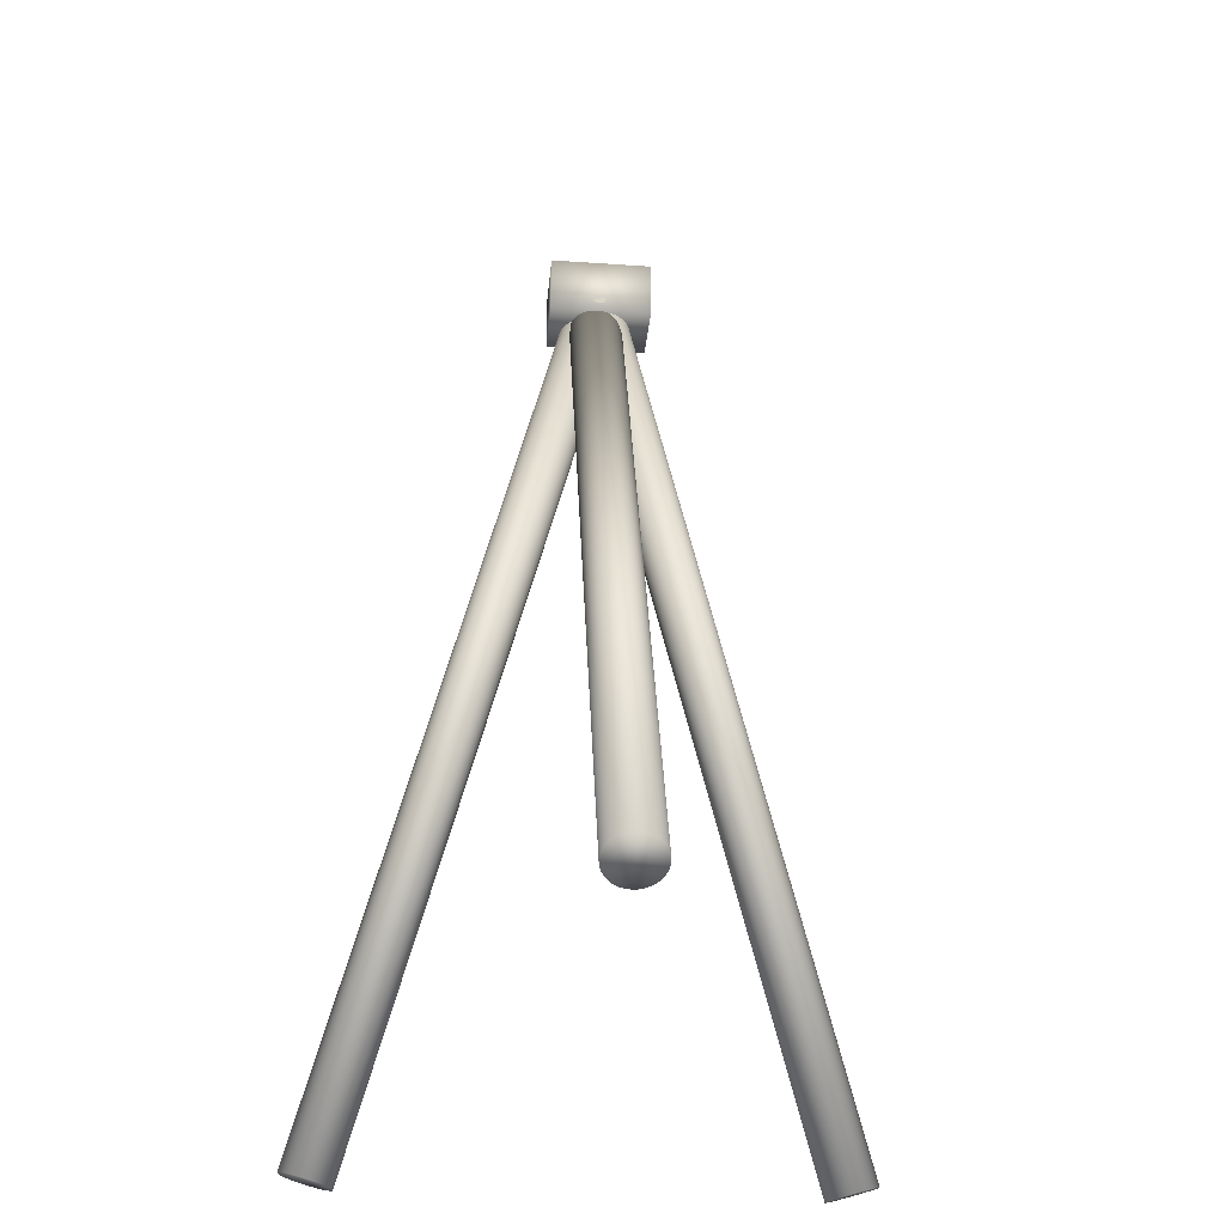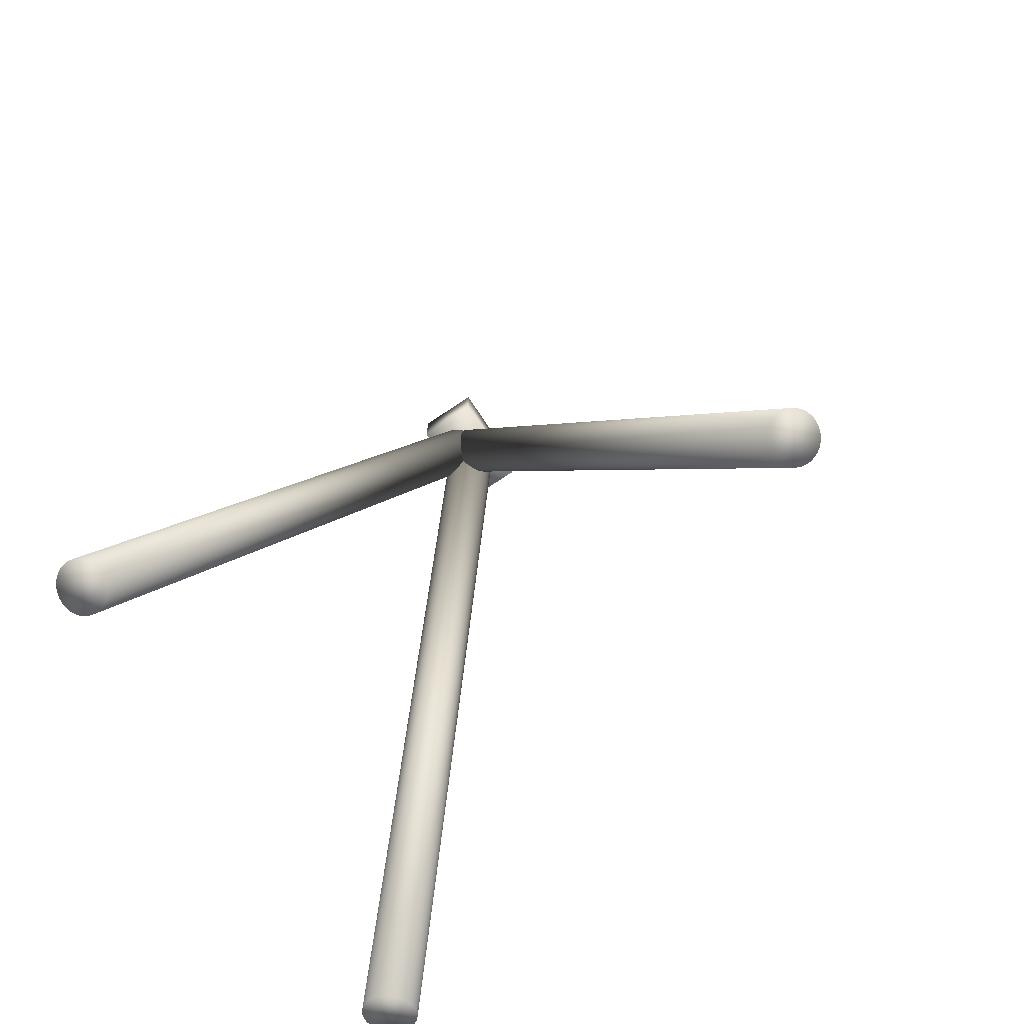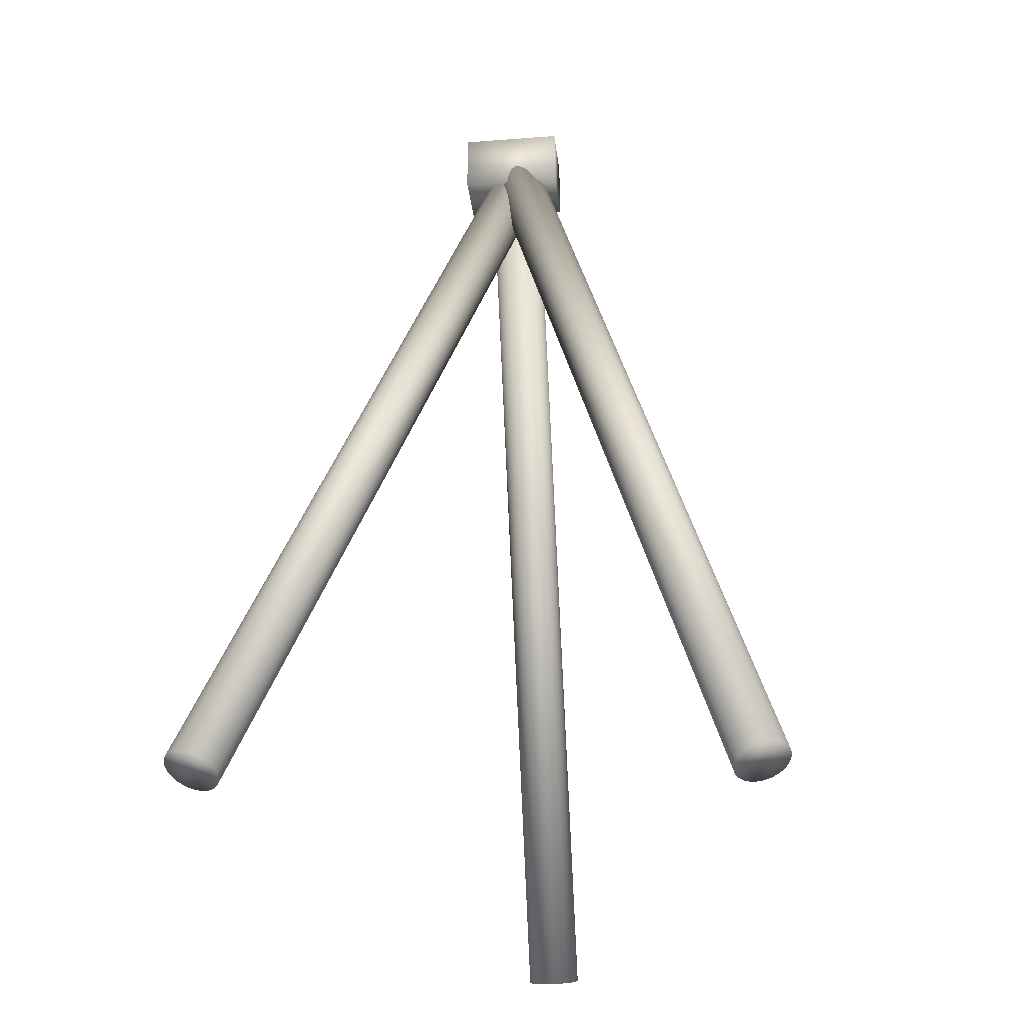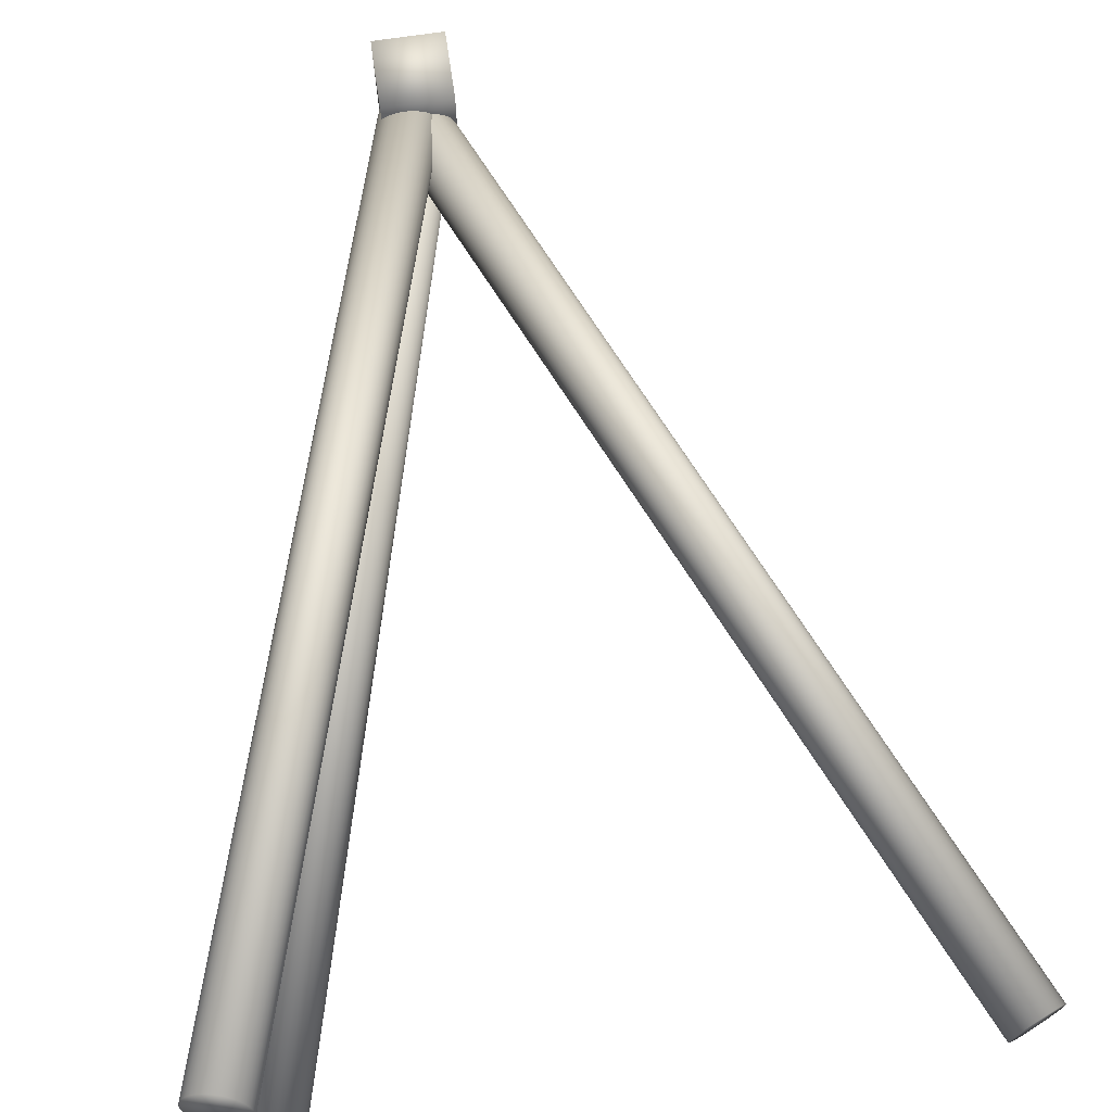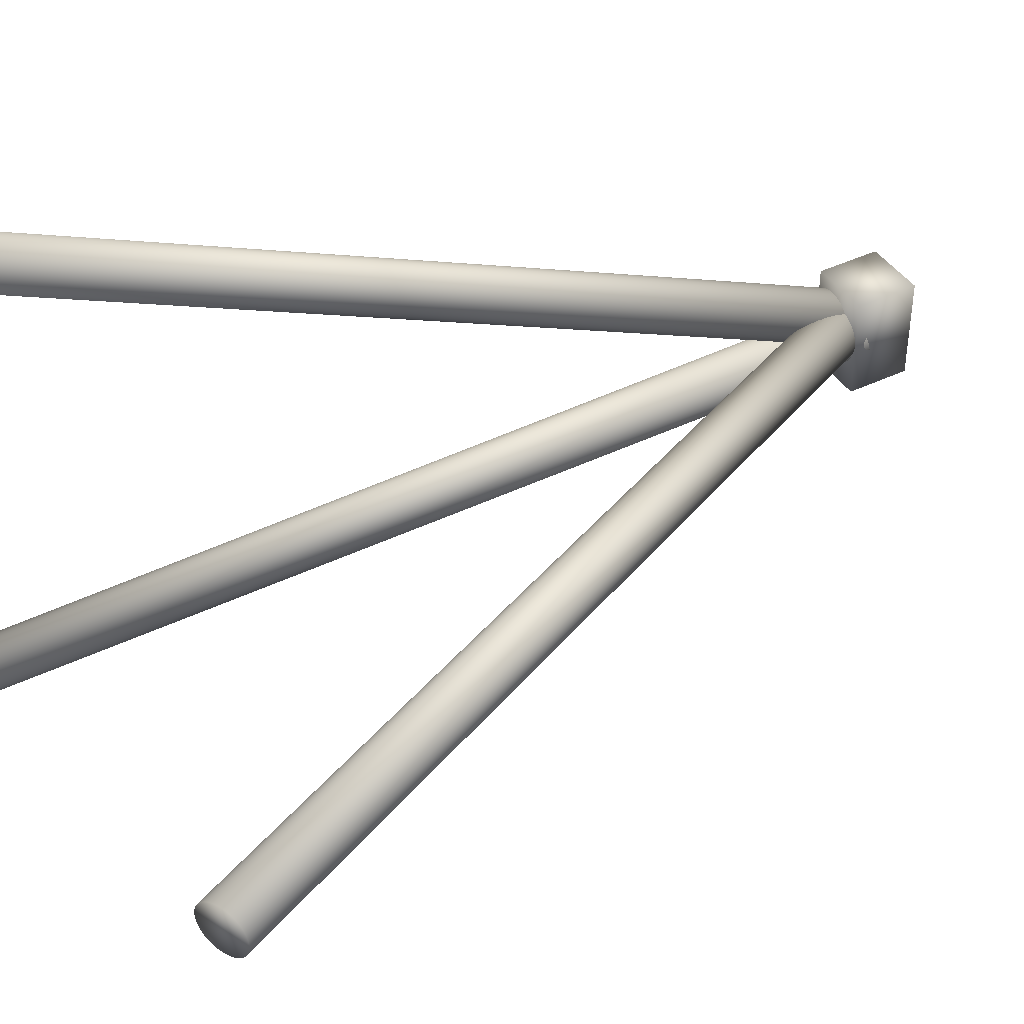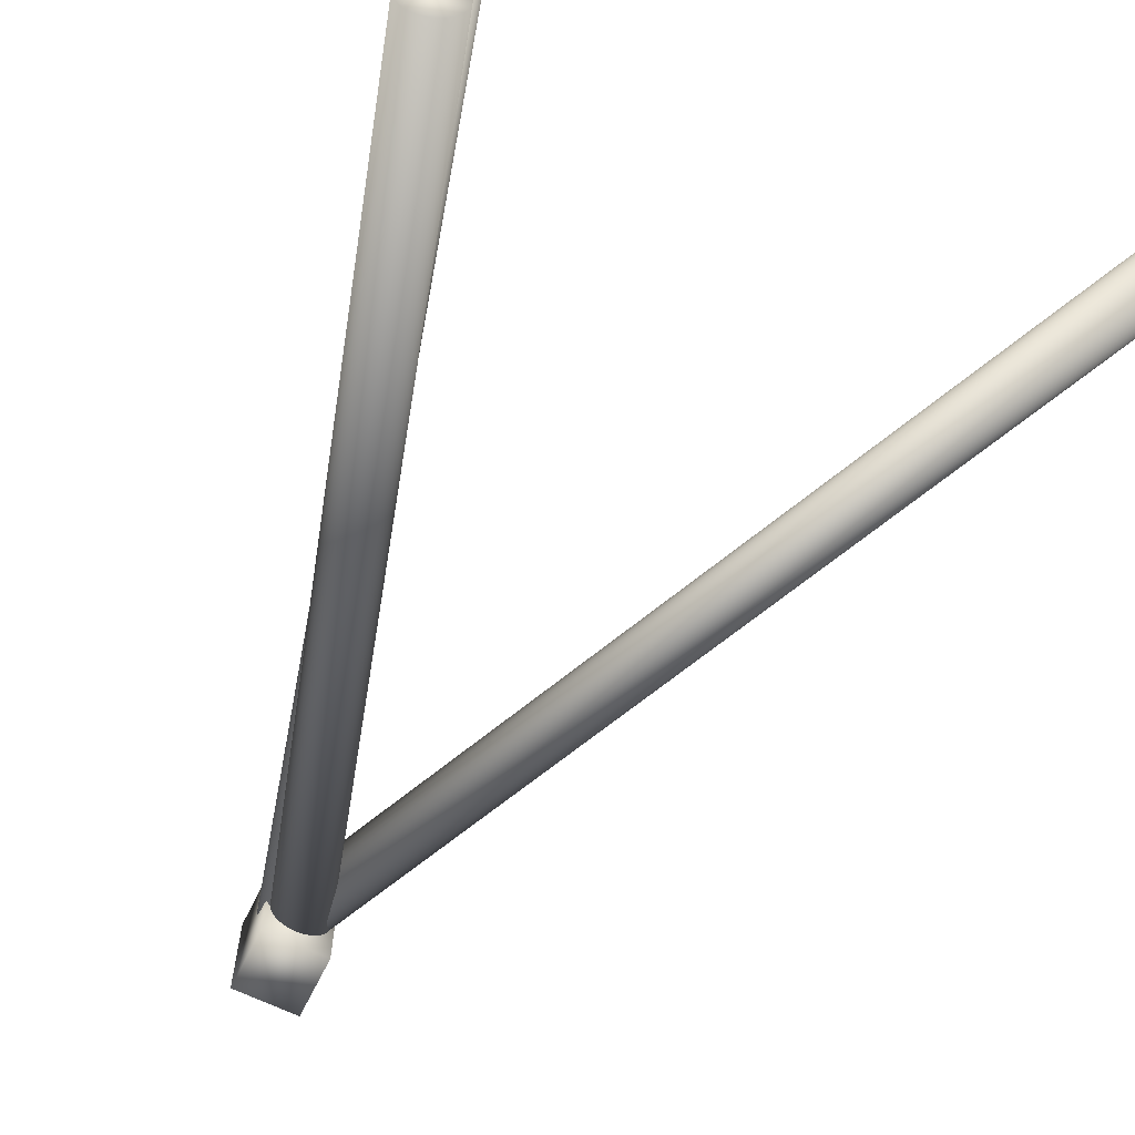
<metadata>
{"format":"obj","ext":"obj","renderer":"f3d","projection":"perspective","resolution":1024,"background":"white","views":[{"elev":-34.3,"azim":84.6,"up":"+Y"},{"elev":-75.2,"azim":33.6,"up":"+Y"},{"elev":-30.4,"azim":-83.6,"up":"+Y"},{"elev":71.8,"azim":-8.3,"up":"+Z"},{"elev":41.5,"azim":59.8,"up":"+Z"},{"elev":-65.4,"azim":-26.1,"up":"+Z"}]}
</metadata>
<code>
o Cube_Cube.001
v 2.225 0.1579 -0.1359
v -0.05457 5.231 -0.1394
v 2.253 0.1703 -0.126
v -0.02712 5.244 -0.1295
v 2.278 0.1816 -0.1104
v -0.00197 5.255 -0.1139
v 2.3 0.1914 -0.08973
v 0.01992 5.265 -0.09318
v 2.318 0.1995 -0.06476
v 0.03771 5.273 -0.06821
v 2.331 0.2053 -0.03646
v 0.05071 5.279 -0.03991
v 2.338 0.2088 -0.005931
v 0.05842 5.282 -0.009381
v 2.34 0.2098 0.02567
v 0.06056 5.283 0.02222
v 2.337 0.2082 0.05712
v 0.05703 5.282 0.05367
v 2.328 0.2042 0.08721
v 0.04797 5.278 0.08376
v 2.314 0.1978 0.1148
v 0.03373 5.271 0.1113
v 2.295 0.1893 0.1388
v 0.01486 5.263 0.1353
v 2.272 0.1791 0.1583
v -0.007924 5.253 0.1548
v 2.246 0.1675 0.1726
v -0.03374 5.241 0.1691
v 2.218 0.155 0.181
v -0.06159 5.228 0.1776
v 2.189 0.1421 0.1834
v -0.09041 5.216 0.1799
v 2.161 0.1292 0.1795
v -0.1191 5.203 0.1761
v 2.133 0.1168 0.1696
v -0.1465 5.19 0.1661
v 2.108 0.1055 0.154
v -0.1717 5.179 0.1505
v 2.086 0.09566 0.1333
v -0.1936 5.169 0.1299
v 2.069 0.08765 0.1083
v -0.2114 5.161 0.1049
v 2.056 0.08178 0.08004
v -0.2244 5.155 0.07659
v 2.048 0.0783 0.04951
v -0.2321 5.152 0.04606
v 2.046 0.07732 0.01791
v -0.2342 5.151 0.01446
v 2.049 0.07888 -0.01354
v -0.2307 5.152 -0.01699
v 2.058 0.08293 -0.04364
v -0.2216 5.156 -0.04709
v 2.072 0.08931 -0.07121
v -0.2074 5.163 -0.07466
v 2.091 0.09778 -0.09522
v -0.1885 5.171 -0.09867
v 2.114 0.108 -0.1147
v -0.1657 5.181 -0.1182
v 2.14 0.1196 -0.129
v -0.1399 5.193 -0.1324
v 2.168 0.1321 -0.1375
v -0.1121 5.206 -0.1409
v 2.197 0.1451 -0.1398
v -0.08325 5.219 -0.1433
v -1.477 0.03191 1.324
v -0.05504 5.209 -0.1284
v -1.447 0.02531 1.33
v -0.02468 5.203 -0.1222
v -1.418 0.02068 1.342
v 0.00432 5.198 -0.1103
v -1.391 0.01821 1.359
v 0.03083 5.196 -0.09312
v -1.368 0.018 1.381
v 0.05384 5.196 -0.07134
v -1.35 0.02005 1.406
v 0.07247 5.198 -0.04578
v -1.336 0.02429 1.435
v 0.08599 5.202 -0.01744
v -1.328 0.03054 1.465
v 0.09388 5.208 0.0126
v -1.326 0.03858 1.495
v 0.09586 5.216 0.04319
v -1.33 0.04809 1.525
v 0.09183 5.226 0.07314
v -1.34 0.0587 1.553
v 0.08195 5.236 0.1013
v -1.356 0.07002 1.579
v 0.06661 5.248 0.1266
v -1.376 0.08159 1.6
v 0.04639 5.259 0.1481
v -1.4 0.09299 1.617
v 0.02207 5.27 0.1649
v -1.428 0.1038 1.628
v -0.005422 5.281 0.1764
v -1.457 0.1135 1.634
v -0.03502 5.291 0.1822
v -1.488 0.1218 1.634
v -0.06559 5.299 0.1819
v -1.518 0.1285 1.628
v -0.09595 5.306 0.1758
v -1.547 0.1331 1.616
v -0.125 5.311 0.1639
v -1.574 0.1355 1.599
v -0.1515 5.313 0.1467
v -1.597 0.1358 1.577
v -0.1745 5.313 0.1249
v -1.615 0.1337 1.551
v -0.1931 5.311 0.09935
v -1.629 0.1295 1.523
v -0.2066 5.307 0.071
v -1.637 0.1232 1.493
v -0.2145 5.301 0.04096
v -1.639 0.1152 1.462
v -0.2165 5.293 0.01038
v -1.635 0.1057 1.432
v -0.2125 5.283 -0.01958
v -1.625 0.09506 1.404
v -0.2026 5.273 -0.04775
v -1.61 0.08374 1.379
v -0.1872 5.261 -0.07307
v -1.589 0.07217 1.358
v -0.167 5.25 -0.09454
v -1.565 0.06077 1.341
v -0.1427 5.238 -0.1113
v -1.537 0.04999 1.329
v -0.1152 5.228 -0.1229
v -1.508 0.04025 1.323
v -0.08561 5.218 -0.1286
v -1.556 0.191 -1.744
v -0.003071 5.284 -0.1357
v -1.526 0.1819 -1.744
v 0.02728 5.275 -0.1363
v -1.497 0.1713 -1.739
v 0.05665 5.264 -0.131
v -1.469 0.1595 -1.728
v 0.08389 5.253 -0.1199
v -1.445 0.1469 -1.711
v 0.108 5.24 -0.1035
v -1.425 0.1342 -1.69
v 0.128 5.227 -0.08252
v -1.41 0.1217 -1.665
v 0.1431 5.215 -0.05763
v -1.401 0.11 -1.638
v 0.1528 5.203 -0.02984
v -1.397 0.09947 -1.608
v 0.1567 5.193 -0.000207
v -1.399 0.09053 -1.578
v 0.1546 5.184 0.03012
v -1.407 0.08353 -1.548
v 0.1466 5.177 0.05998
v -1.42 0.07875 -1.52
v 0.1331 5.172 0.08823
v -1.439 0.07635 -1.494
v 0.1145 5.169 0.1138
v -1.462 0.07645 -1.472
v 0.09157 5.17 0.1356
v -1.488 0.07902 -1.455
v 0.06517 5.172 0.153
v -1.517 0.08398 -1.443
v 0.03633 5.177 0.1651
v -1.547 0.09113 -1.436
v 0.006157 5.184 0.1716
v -1.578 0.1002 -1.436
v -0.0242 5.193 0.1722
v -1.607 0.1108 -1.441
v -0.05356 5.204 0.1669
v -1.634 0.1226 -1.452
v -0.08081 5.216 0.1558
v -1.658 0.1352 -1.468
v -0.1049 5.228 0.1395
v -1.678 0.1479 -1.489
v -0.1249 5.241 0.1184
v -1.693 0.1604 -1.514
v -0.14 5.253 0.09355
v -1.703 0.1721 -1.542
v -0.1497 5.265 0.06575
v -1.707 0.1826 -1.572
v -0.1536 5.276 0.03612
v -1.705 0.1916 -1.602
v -0.1515 5.285 0.005796
v -1.697 0.1986 -1.632
v -0.1436 5.292 -0.02406
v -1.683 0.2034 -1.66
v -0.13 5.296 -0.05231
v -1.665 0.2057 -1.686
v -0.1114 5.299 -0.07785
v -1.642 0.2057 -1.708
v -0.08848 5.299 -0.09972
v -1.615 0.2031 -1.725
v -0.06209 5.296 -0.1171
v -1.587 0.1981 -1.737
v -0.03325 5.291 -0.1292
v -0.2326 5.103 0.3077
v -0.2326 5.484 0.3077
v -0.2326 5.103 -0.3077
v -0.2326 5.484 -0.3077
v 0.1476 5.103 0.3077
v 0.1476 5.484 0.3077
v 0.1476 5.103 -0.3077
v 0.1476 5.484 -0.3077
f 1 2 4 3
f 3 4 6 5
f 5 6 8 7
f 7 8 10 9
f 9 10 12 11
f 11 12 14 13
f 13 14 16 15
f 15 16 18 17
f 17 18 20 19
f 19 20 22 21
f 21 22 24 23
f 23 24 26 25
f 25 26 28 27
f 27 28 30 29
f 29 30 32 31
f 31 32 34 33
f 33 34 36 35
f 35 36 38 37
f 37 38 40 39
f 39 40 42 41
f 41 42 44 43
f 43 44 46 45
f 45 46 48 47
f 47 48 50 49
f 49 50 52 51
f 51 52 54 53
f 53 54 56 55
f 55 56 58 57
f 57 58 60 59
f 59 60 62 61
f 4 2 64 62 60 58 56 54 52 50 48 46 44 42 40 38 36 34 32 30 28 26 24 22 20 18 16 14 12 10 8 6
f 61 62 64 63
f 63 64 2 1
f 1 3 5 7 9 11 13 15 17 19 21 23 25 27 29 31 33 35 37 39 41 43 45 47 49 51 53 55 57 59 61 63
f 65 66 68 67
f 67 68 70 69
f 69 70 72 71
f 71 72 74 73
f 73 74 76 75
f 75 76 78 77
f 77 78 80 79
f 79 80 82 81
f 81 82 84 83
f 83 84 86 85
f 85 86 88 87
f 87 88 90 89
f 89 90 92 91
f 91 92 94 93
f 93 94 96 95
f 95 96 98 97
f 97 98 100 99
f 99 100 102 101
f 101 102 104 103
f 103 104 106 105
f 105 106 108 107
f 107 108 110 109
f 109 110 112 111
f 111 112 114 113
f 113 114 116 115
f 115 116 118 117
f 117 118 120 119
f 119 120 122 121
f 121 122 124 123
f 123 124 126 125
f 68 66 128 126 124 122 120 118 116 114 112 110 108 106 104 102 100 98 96 94 92 90 88 86 84 82 80 78 76 74 72 70
f 125 126 128 127
f 127 128 66 65
f 65 67 69 71 73 75 77 79 81 83 85 87 89 91 93 95 97 99 101 103 105 107 109 111 113 115 117 119 121 123 125 127
f 129 130 132 131
f 131 132 134 133
f 133 134 136 135
f 135 136 138 137
f 137 138 140 139
f 139 140 142 141
f 141 142 144 143
f 143 144 146 145
f 145 146 148 147
f 147 148 150 149
f 149 150 152 151
f 151 152 154 153
f 153 154 156 155
f 155 156 158 157
f 157 158 160 159
f 159 160 162 161
f 161 162 164 163
f 163 164 166 165
f 165 166 168 167
f 167 168 170 169
f 169 170 172 171
f 171 172 174 173
f 173 174 176 175
f 175 176 178 177
f 177 178 180 179
f 179 180 182 181
f 181 182 184 183
f 183 184 186 185
f 185 186 188 187
f 187 188 190 189
f 132 130 192 190 188 186 184 182 180 178 176 174 172 170 168 166 164 162 160 158 156 154 152 150 148 146 144 142 140 138 136 134
f 189 190 192 191
f 191 192 130 129
f 129 131 133 135 137 139 141 143 145 147 149 151 153 155 157 159 161 163 165 167 169 171 173 175 177 179 181 183 185 187 189 191
f 193 194 196 195
f 195 196 200 199
f 199 200 198 197
f 197 198 194 193
f 195 199 197 193
f 200 196 194 198

</code>
